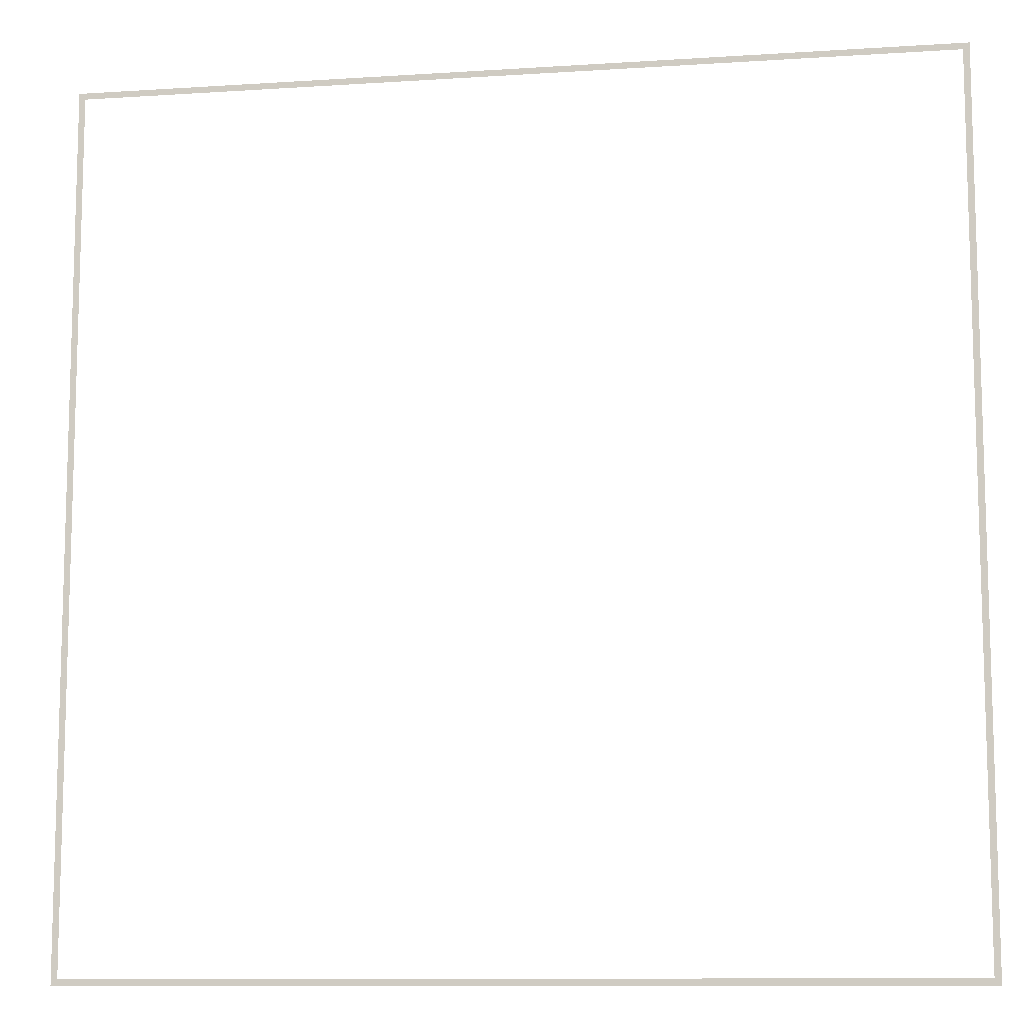
<metadata>
{"format":"obj","ext":"obj","renderer":"f3d","projection":"perspective","resolution":1024,"background":"white","views":[{"elev":-10.5,"azim":9.3,"up":"+Z"}]}
</metadata>
<code>
o Plane_Plane.001
v -1 0 1
v 1 0 1
v -1 0 -1
v 1 0 -1
v -1 0 -0.75
v -1 0 -0.5
v -1 0 -0.25
v -1 0 0
v -1 0 0.25
v -1 0 0.5
v -1 0 0.75
v -0.75 0 1
v -0.5 0 1
v -0.25 0 1
v 0 0 1
v 0.25 0 1
v 0.5 0 1
v 0.75 0 1
v 1 0 0.75
v 1 0 0.5
v 1 0 0.25
v 1 0 0
v 1 0 -0.25
v 1 0 -0.5
v 1 0 -0.75
v 0.75 0 -1
v 0.5 0 -1
v 0.25 0 -1
v 0 0 -1
v -0.25 0 -1
v -0.5 0 -1
v -0.75 0 -1
v -0.9855 0 0.9855
v 0.9855 0 0.9855
v -0.9855 0 -0.9855
v 0.9855 0 -0.9855
v -0.9855 0 -0.7391
v -0.9855 0 -0.4927
v -0.9855 0 -0.2464
v -0.9855 0 0
v -0.9855 0 0.2464
v -0.9855 0 0.4927
v -0.9855 0 0.7391
v -0.7391 0 0.9855
v -0.4927 0 0.9855
v -0.2464 0 0.9855
v 0 0 0.9855
v 0.2464 0 0.9855
v 0.4927 0 0.9855
v 0.7391 0 0.9855
v 0.9855 0 0.7391
v 0.9855 0 0.4927
v 0.9855 0 0.2464
v 0.9855 0 0
v 0.9855 0 -0.2464
v 0.9855 0 -0.4927
v 0.9855 0 -0.7391
v 0.7391 0 -0.9855
v 0.4927 0 -0.9855
v 0.2464 0 -0.9855
v 0 0 -0.9855
v -0.2464 0 -0.9855
v -0.4927 0 -0.9855
v -0.7391 0 -0.9855
f 10 43 42
f 24 57 56
f 12 33 1
f 26 36 4
f 13 44 12
f 27 58 26
f 14 45 13
f 11 33 43
f 28 59 27
f 15 46 14
f 18 34 50
f 29 60 28
f 15 48 47
f 25 36 57
f 29 62 61
f 16 49 48
f 32 35 64
f 30 63 62
f 17 50 49
f 5 35 3
f 31 64 63
f 19 34 2
f 6 37 5
f 20 51 19
f 7 38 6
f 21 52 20
f 8 39 7
f 22 53 21
f 8 41 40
f 22 55 54
f 9 42 41
f 23 56 55
f 10 11 43
f 24 25 57
f 12 44 33
f 26 58 36
f 13 45 44
f 27 59 58
f 14 46 45
f 11 1 33
f 28 60 59
f 15 47 46
f 18 2 34
f 29 61 60
f 15 16 48
f 25 4 36
f 29 30 62
f 16 17 49
f 32 3 35
f 30 31 63
f 17 18 50
f 5 37 35
f 31 32 64
f 19 51 34
f 6 38 37
f 20 52 51
f 7 39 38
f 21 53 52
f 8 40 39
f 22 54 53
f 8 9 41
f 22 23 55
f 9 10 42
f 23 24 56

</code>
